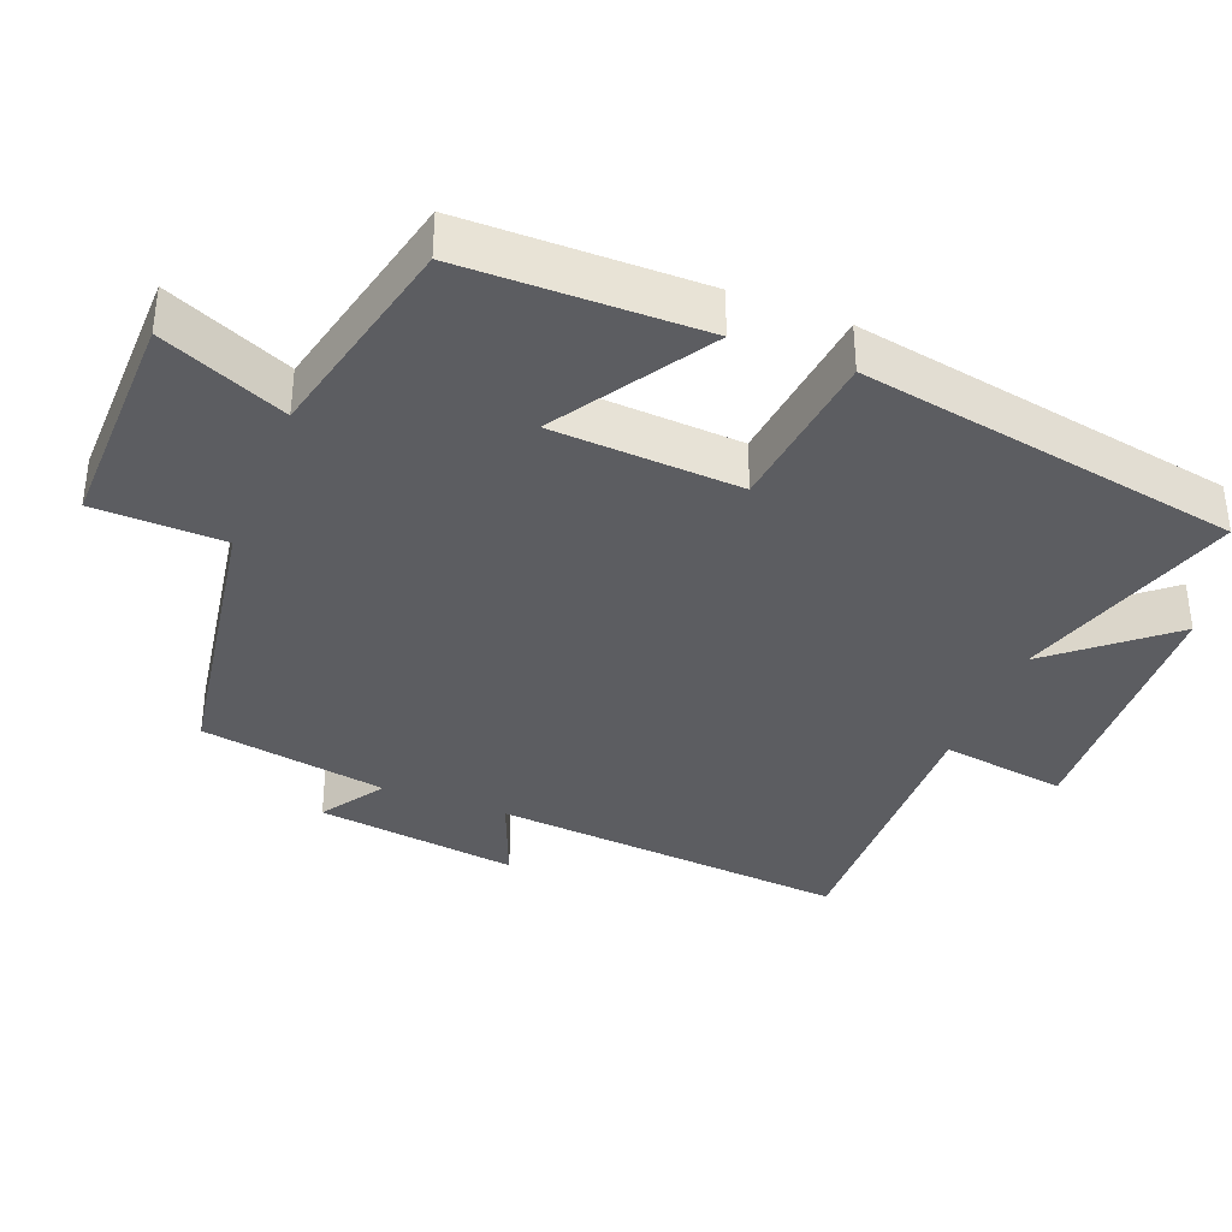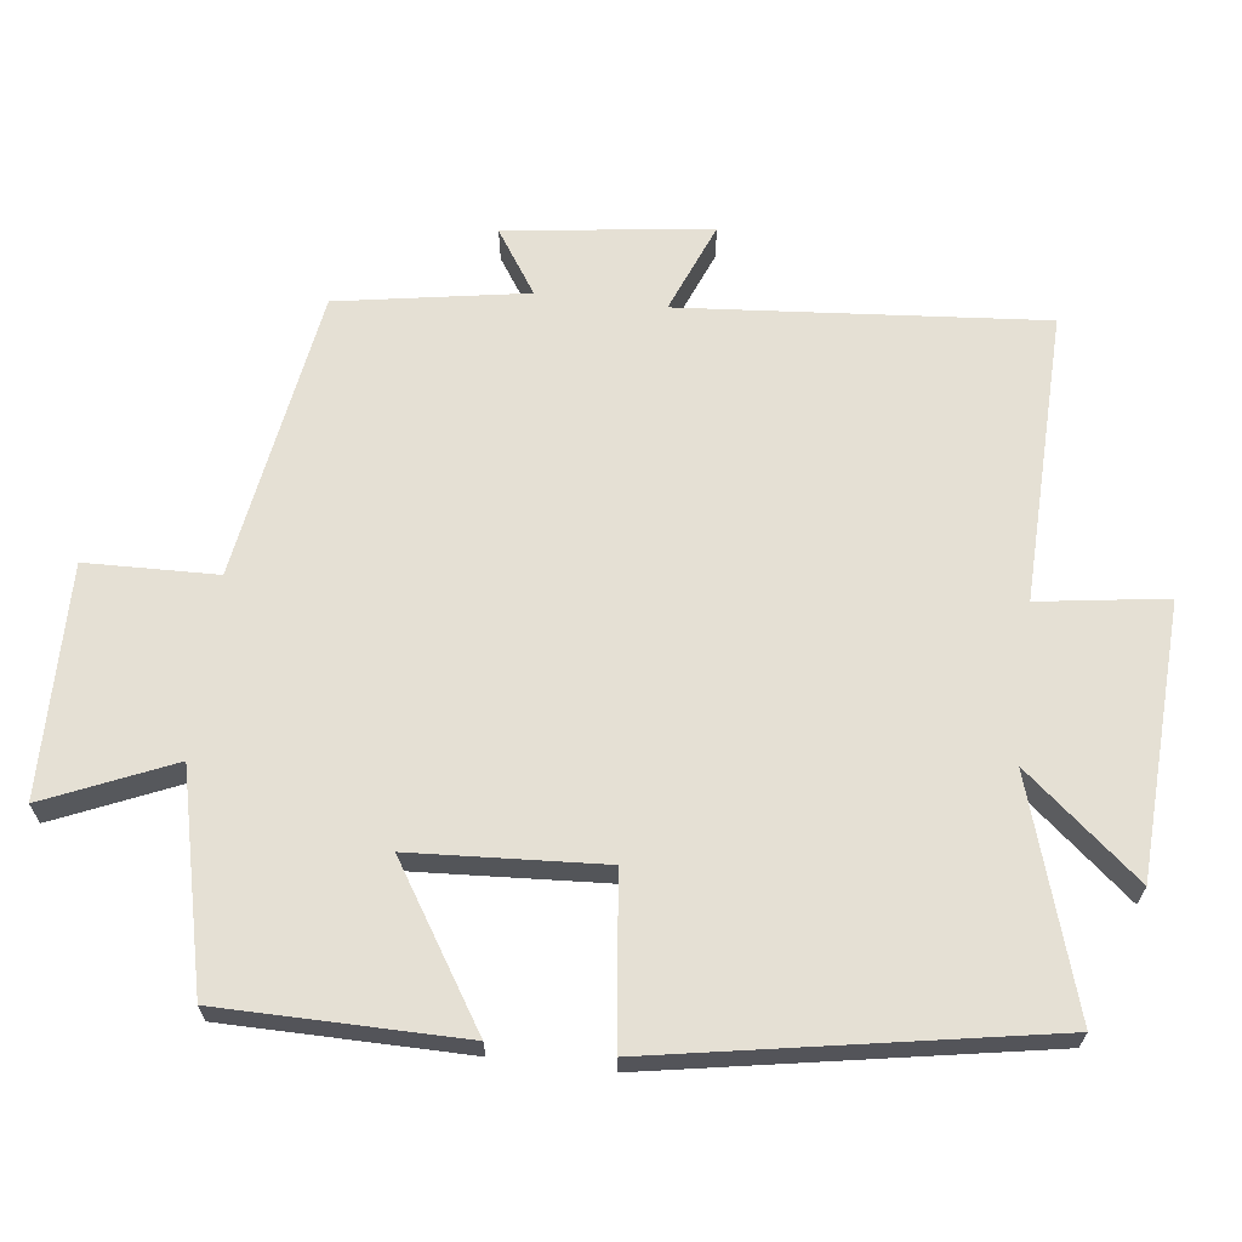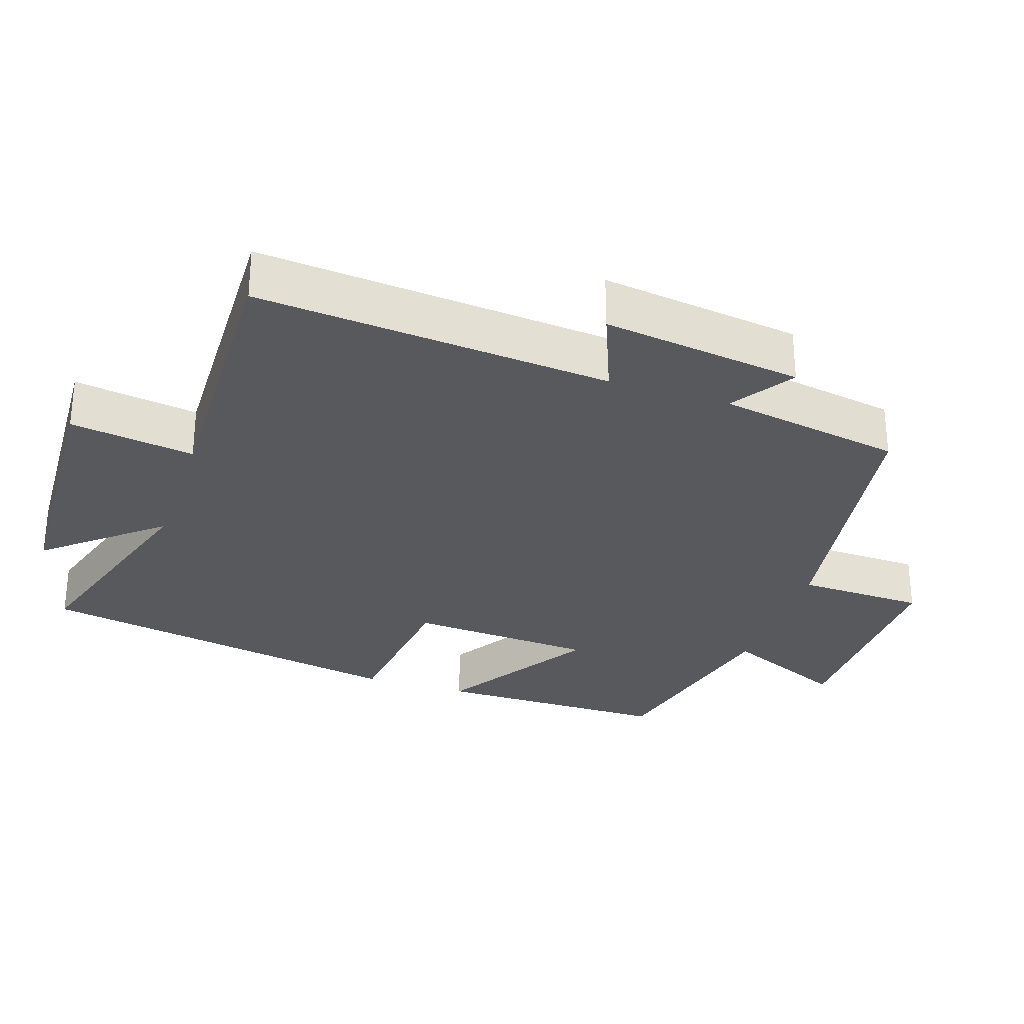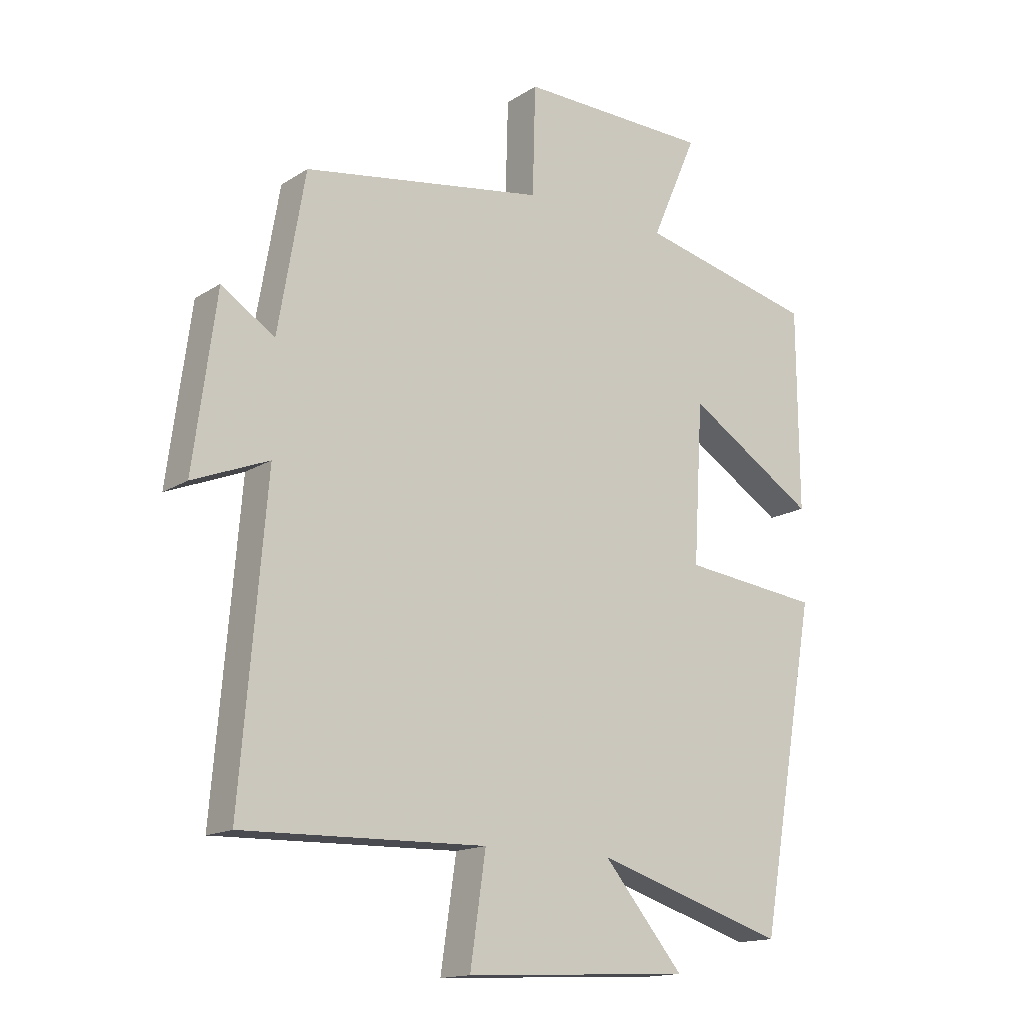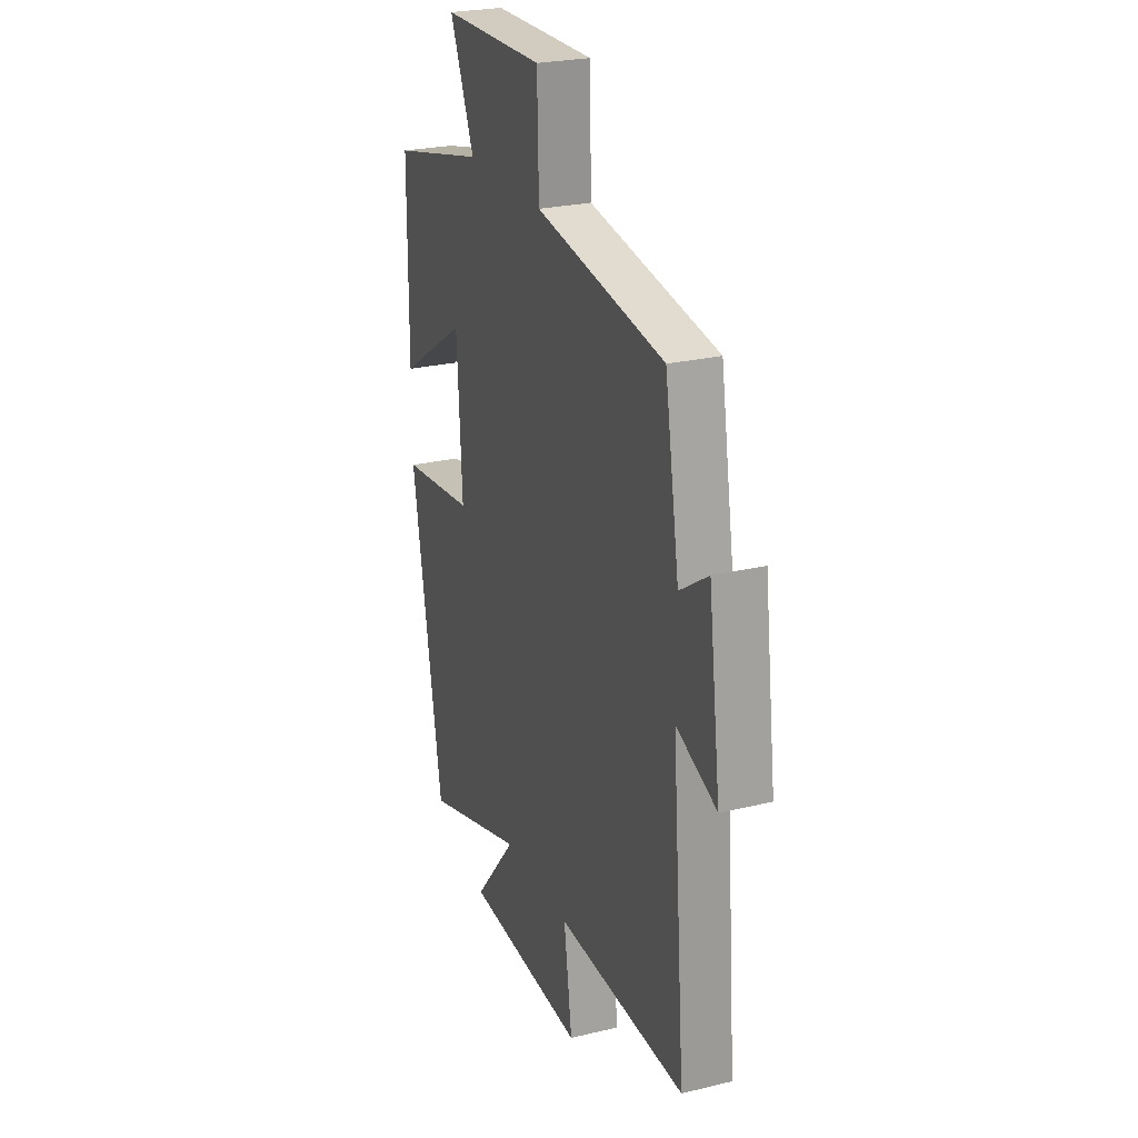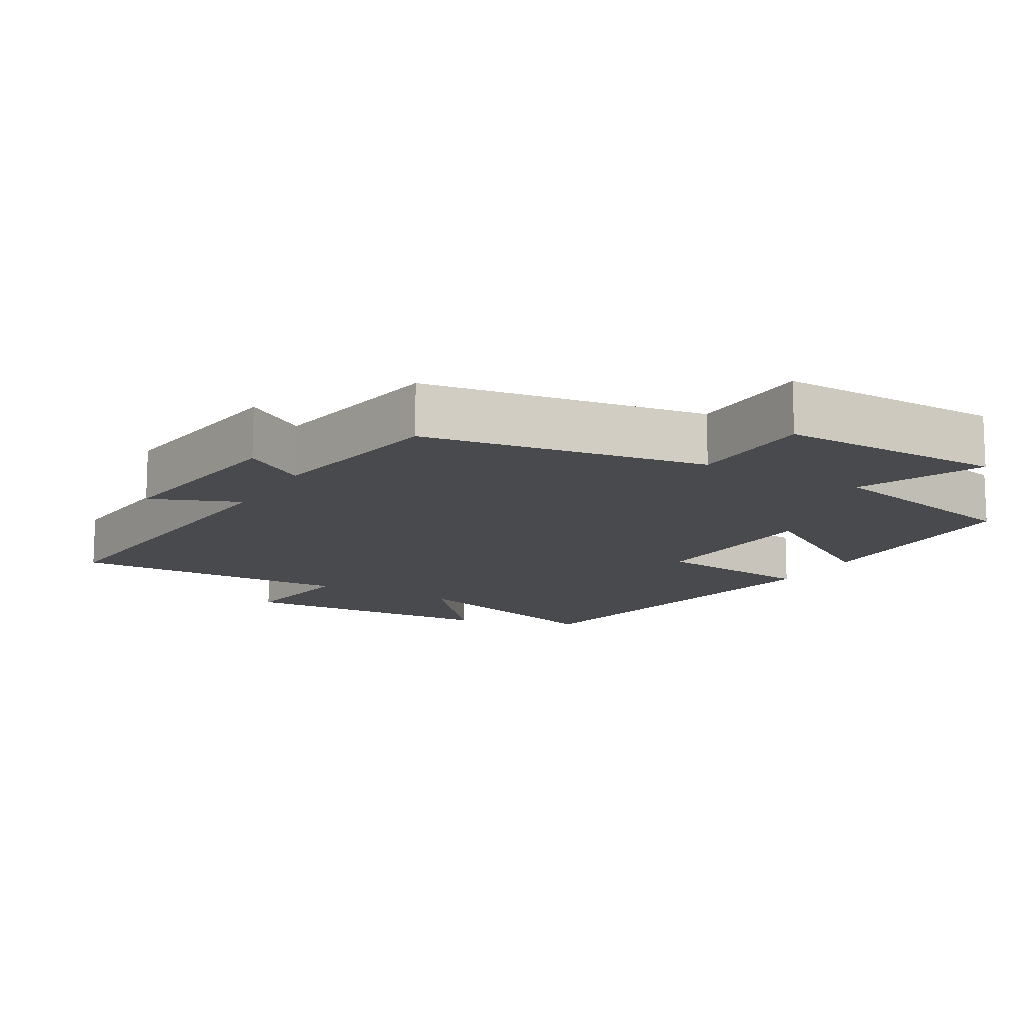
<metadata>
{"format":"obj","ext":"obj","renderer":"f3d","projection":"perspective","resolution":1024,"background":"white","views":[{"elev":-36.5,"azim":68.6,"up":"+Y"},{"elev":65.9,"azim":97.0,"up":"+Y"},{"elev":-29.7,"azim":-108.4,"up":"+Y"},{"elev":-15.4,"azim":-37.2,"up":"+Z"},{"elev":25.1,"azim":-111.3,"up":"+Z"},{"elev":-13.2,"azim":-30.0,"up":"+Y"}]}
</metadata>
<code>
v 0.498 0.07 0.43
v 0.5 0.07 0.094
v 0.284 0.07 0.231
v 0.268 0.07 -0.035
v 0.5 0.07 -0.062
v 0.404 0.07 -0.6
v 0.084 0.07 -0.5
v 0.218 0.07 -0.66
v -0.162 0.07 -0.678
v -0.136 0.07 -0.5
v -0.542 0.07 -0.51
v -0.5 0.07 -0.005
v -0.627 0.07 -0.056
v -0.589 0.07 0.23
v -0.5 0.07 0.171
v -0.455 0.07 0.435
v -0.05 0.07 0.5
v -0.045 0.07 0.683
v 0.277 0.07 0.677
v 0.2 0.07 0.5
v 0.498 0 0.43
v 0.5 0 0.094
v 0.284 0 0.231
v 0.268 0 -0.035
v 0.5 0 -0.062
v 0.404 0 -0.6
v 0.084 0 -0.5
v 0.218 0 -0.66
v -0.162 0 -0.678
v -0.136 0 -0.5
v -0.542 0 -0.51
v -0.5 0 -0.005
v -0.627 0 -0.056
v -0.589 0 0.23
v -0.5 0 0.171
v -0.455 0 0.435
v -0.05 0 0.5
v -0.045 0 0.683
v 0.277 0 0.677
v 0.2 0 0.5
f 17 18 19 20
f 15 16 17 20
f 15 20 1
f 12 13 14 15
f 12 15 1
f 10 11 12
f 7 8 9 10
f 7 10 12
f 4 5 6 7
f 3 4 7 12
f 1 2 3
f 1 3 12
f 40 39 38 37
f 40 37 36 35
f 21 40 35
f 35 34 33 32
f 21 35 32
f 32 31 30
f 30 29 28 27
f 32 30 27
f 27 26 25 24
f 32 27 24 23
f 23 22 21
f 32 23 21
f 1 21 22 2
f 2 22 23 3
f 3 23 24 4
f 4 24 25 5
f 5 25 26 6
f 6 26 27 7
f 7 27 28 8
f 8 28 29 9
f 9 29 30 10
f 10 30 31 11
f 11 31 32 12
f 12 32 33 13
f 13 33 34 14
f 14 34 35 15
f 15 35 36 16
f 16 36 37 17
f 17 37 38 18
f 18 38 39 19
f 19 39 40 20
f 20 40 21 1

</code>
